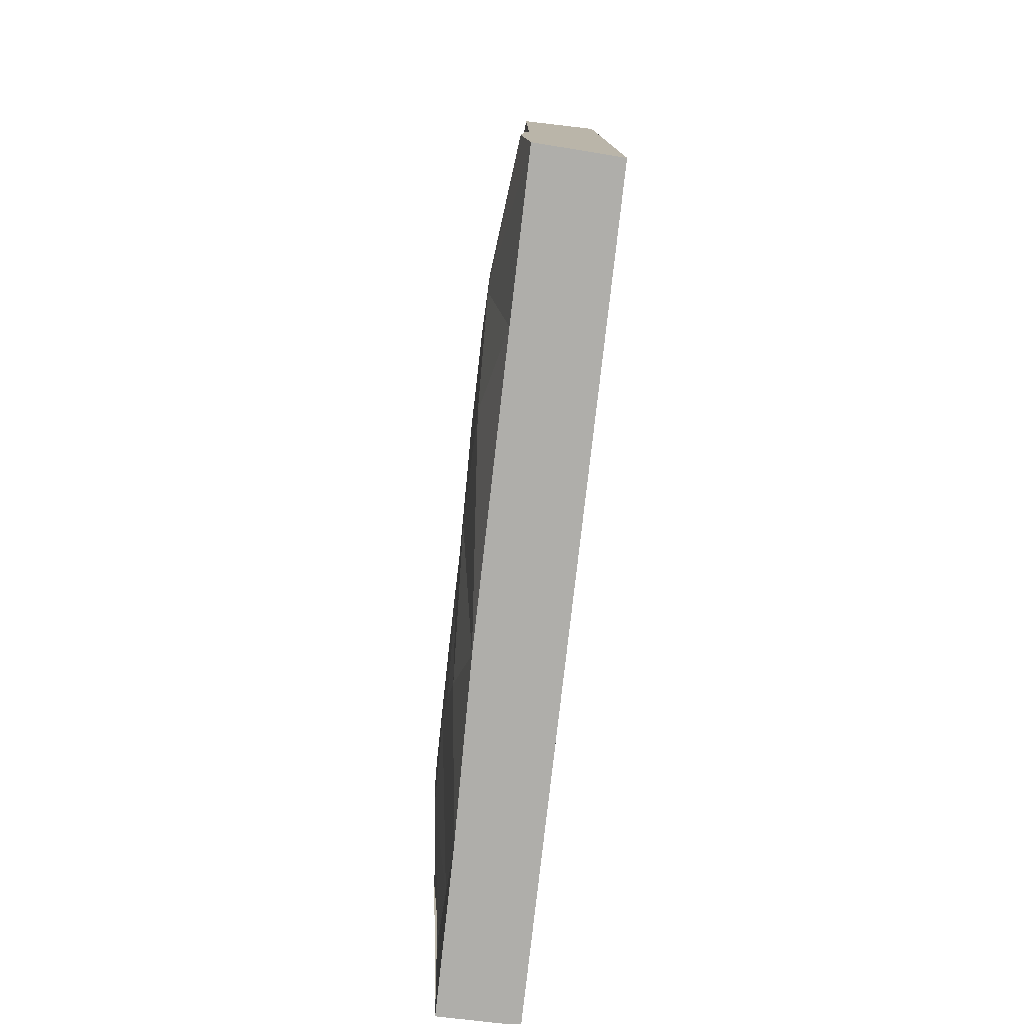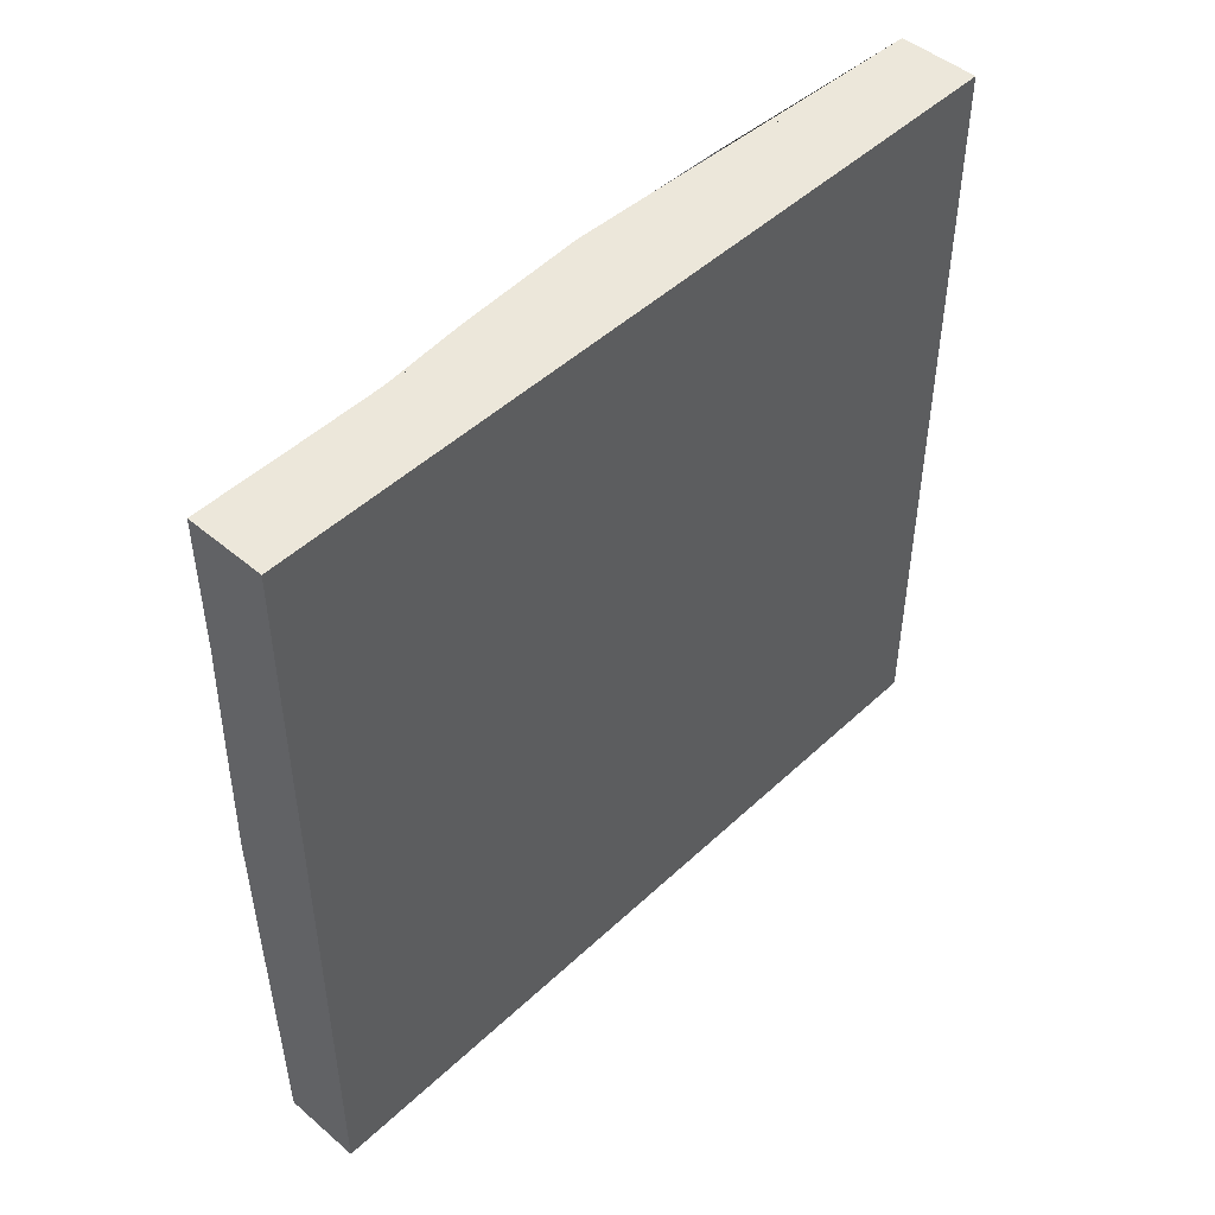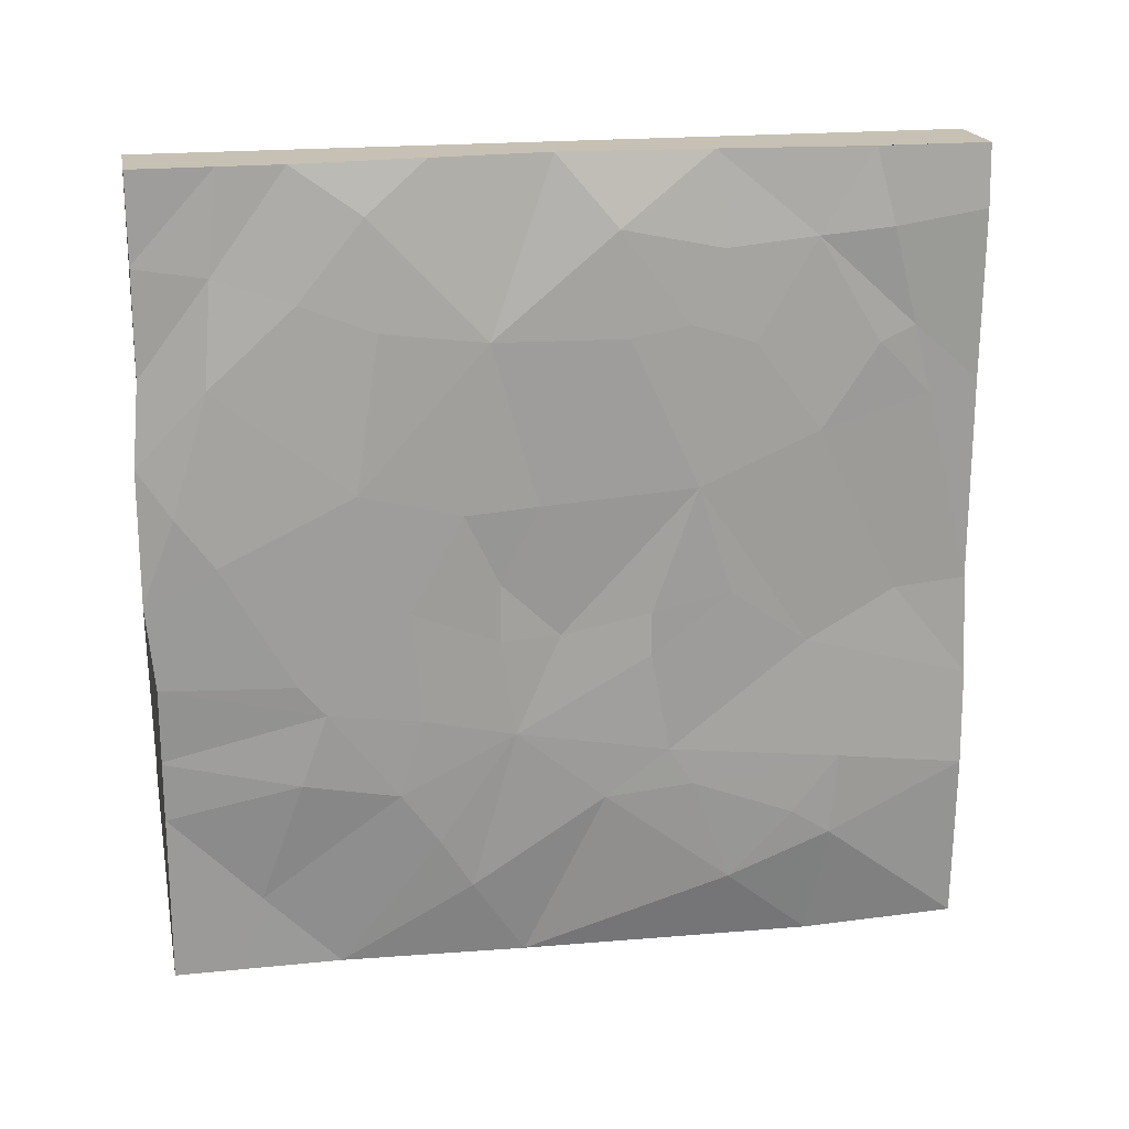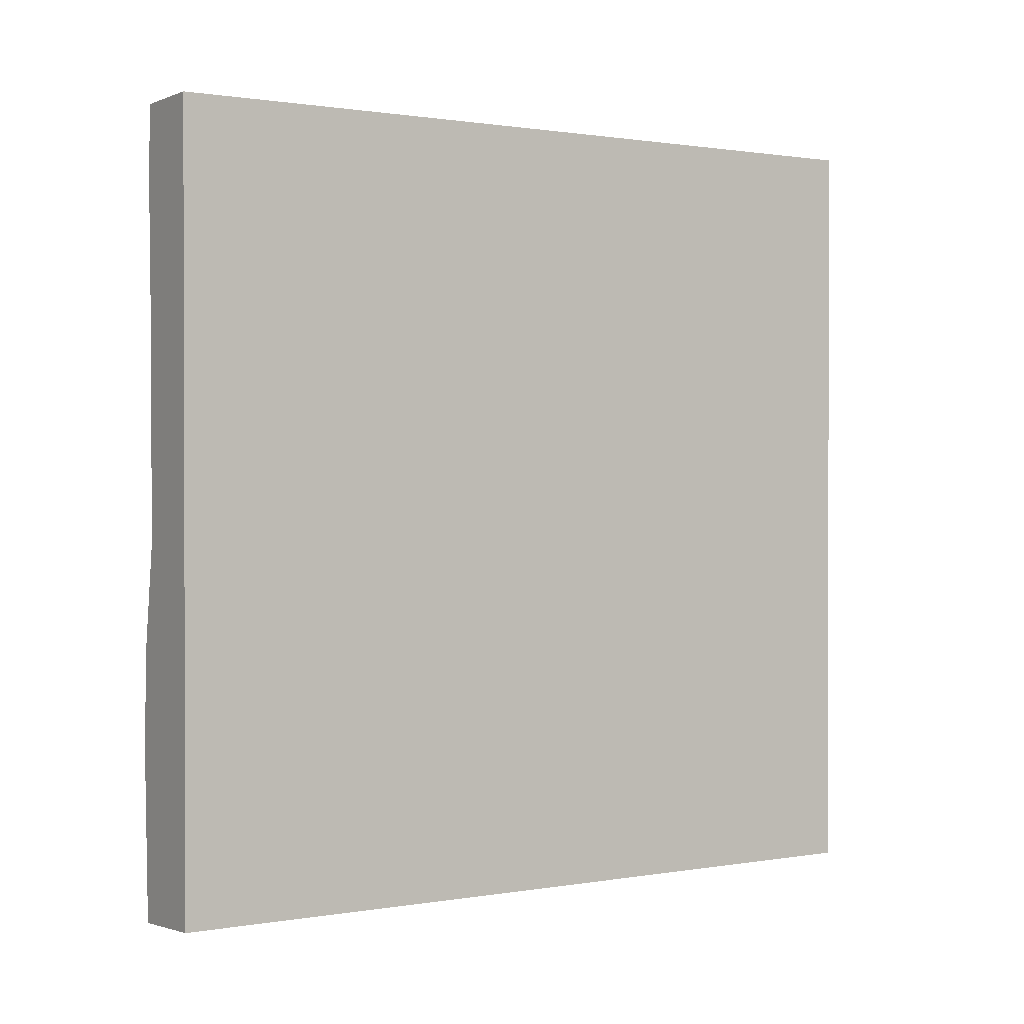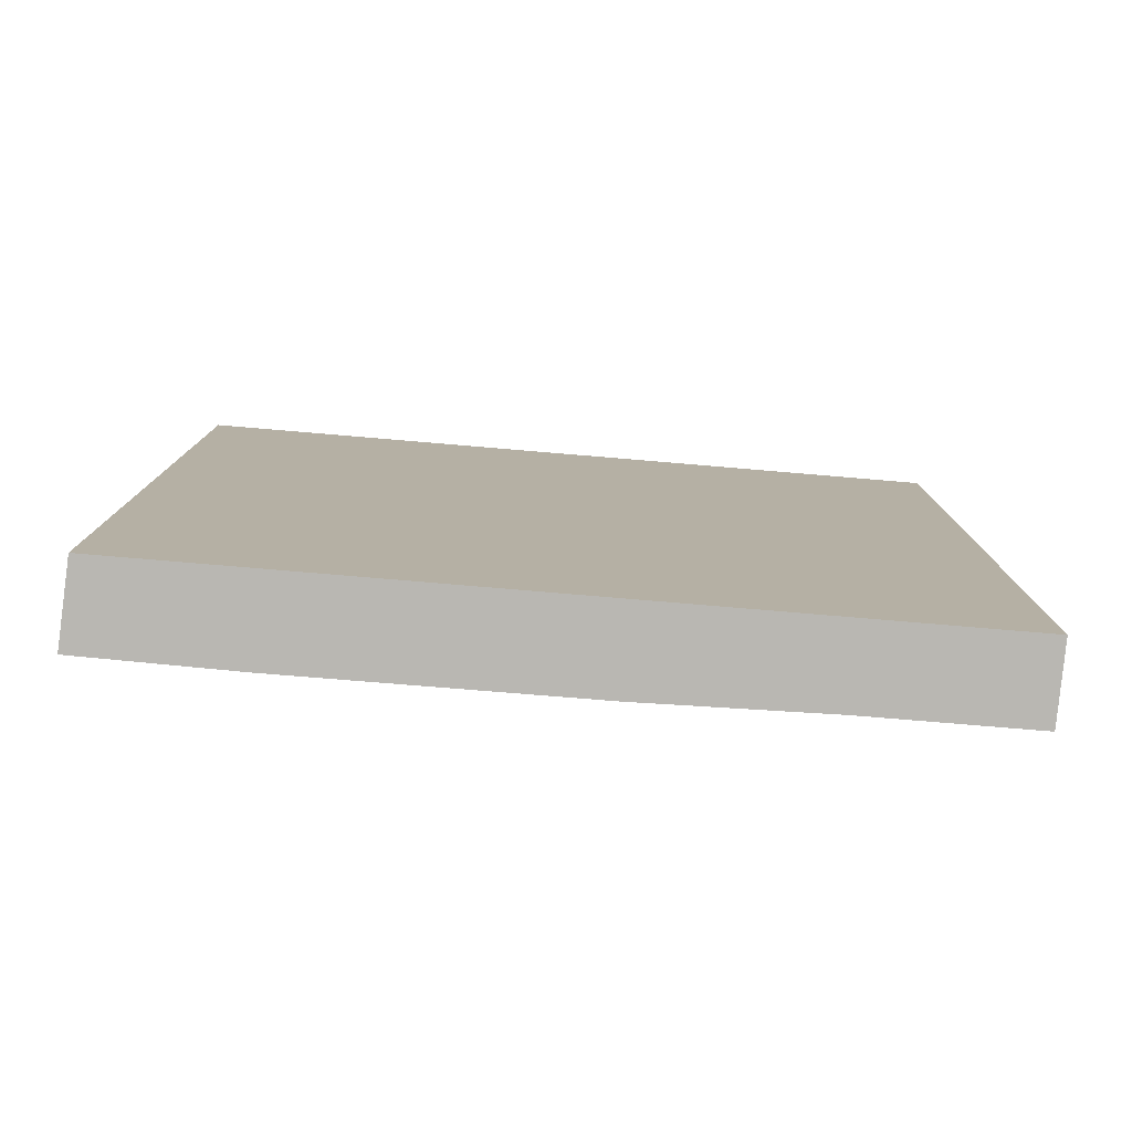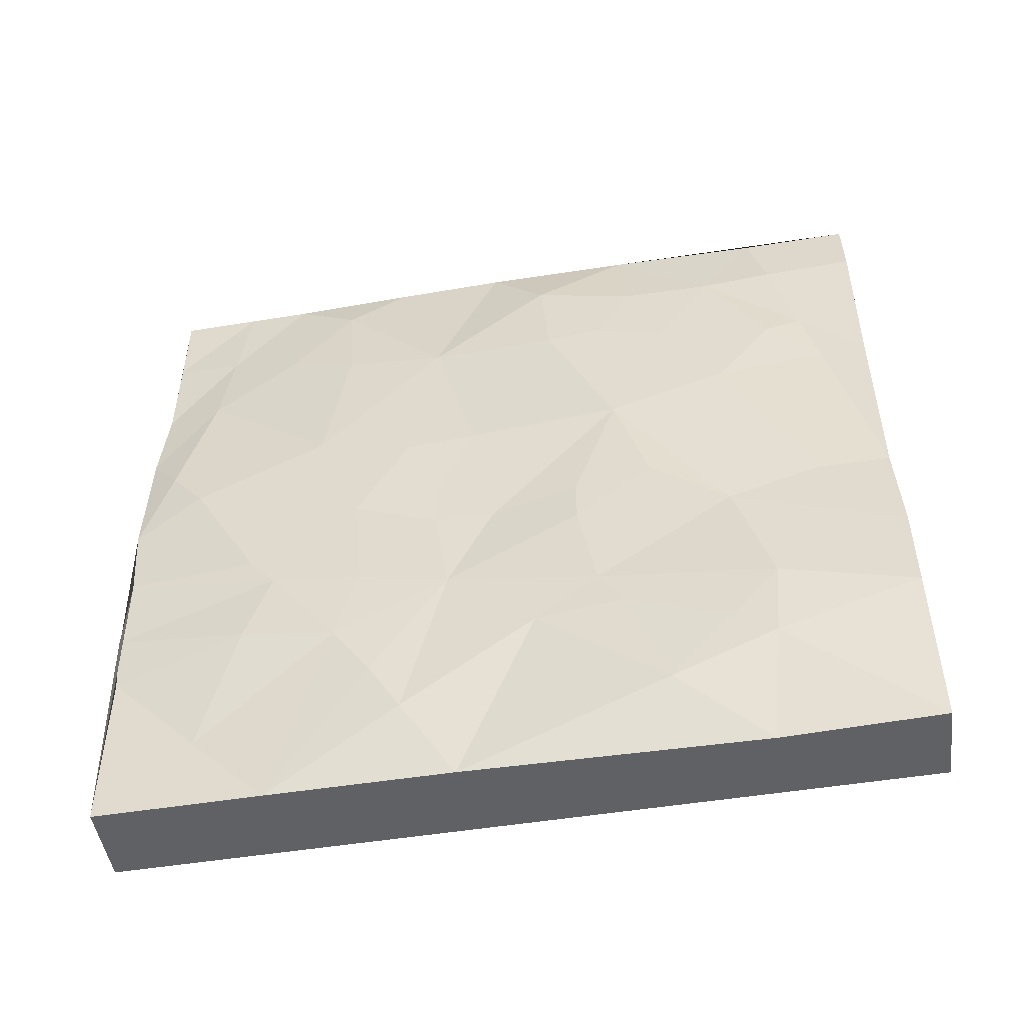
<metadata>
{"format":"obj","ext":"obj","renderer":"f3d","projection":"perspective","resolution":1024,"background":"white","views":[{"elev":-77.8,"azim":173.6,"up":"+Y"},{"elev":48.1,"azim":-136.2,"up":"+Z"},{"elev":19.8,"azim":79.3,"up":"+Y"},{"elev":0.9,"azim":-122.2,"up":"+Y"},{"elev":-79.2,"azim":-94.8,"up":"+Y"},{"elev":-50.3,"azim":100.1,"up":"+Y"}]}
</metadata>
<code>
o Cube
v 1.01 10.01 -10.01
v 1.064 -10.12 -10.1
v 1.007 10.01 9.986
v 1.007 -9.996 9.994
v -0.9995 10 -10
v -0.9995 -10 -10
v -0.9995 10 10
v -0.9995 -10 10
v 1.009 10.01 -7.223
v 1.045 10.07 -3.349
v 1.047 10.11 0.4109
v 1.038 10.06 3.27
v 1.011 10.01 6.419
v 1.012 4.29 -10
v 1.015 -0.8055 -9.998
v 1.12 -3.332 -10.11
v 1.262 -5.769 -10.09
v 1.009 -9.996 8.385
v 1.012 -9.996 5.849
v 1.094 -10.09 1.215
v 1.081 -10.24 -6.181
v 1.056 3.154 10.17
v 1.213 -0.1291 10.18
v 1.312 -2.236 9.978
v 1.154 -4.164 10.11
v 1.094 -5.701 9.983
v 1.412 5.004 8.472
v 1.426 -7.995 2.56
v 1.621 -7.255 -6.55
v 1.613 -3.388 3.742
v 1.605 -3.056 6.037
v 1.597 -2.282 6.698
v 1.573 0.8113 8.448
v 1.132 -0.9173 -8.144
v 1.085 5.736 -8.352
v 1.621 2.134 -2.989
v 1.464 -1.446 0.3412
v 1.558 -1.487 1.819
v 1.59 -3.912 1.459
v 1.645 -4.606 -2.35
v 1.52 -6.681 3.362
v 1.582 -5.334 4.316
v 1.615 -0.5993 3.983
v 1.541 5.875 1.987
v 1.502 8.369 -1.043
v 1.456 5.567 -4.342
v 1.215 7.993 -5.86
v 1.425 3.334 -5.996
v 1.471 -2.03 -5.82
v 1.606 1.756 2.667
v 1.305 8.831 4.76
v 1.406 2.008 9.362
v 1.065 4.046 -8.791
v 1.6 -5.79 -0.7613
v 1.554 -8.296 -3.96
v 1.616 -5.159 -6.73
v 1.054 -8.048 7.74
v 1.542 -4.885 6.693
v 1.035 8.453 -10.04
v 1.204 8.141 -7.701
v 1.604 2.391 5.145
v 1.613 -0.9798 -1.875
v 1.6 -0.5797 -3.843
v 1.6 -2.081 -1.881
v 1.657 -5.577 -2.967
v 1.65 -6.594 -5.551
v 1.237 5.372 -7.441
v 1.009 10.01 7.999
v 1.14 7.539 8.254
v 1.505 6.197 4.555
v 1.345 6.891 6.354
v 1.009 7.858 9.98
v 1.009 7.798 9.98
v 1.018 5.245 9.988
v 1.589 1.877 0.8683
v 1.509 -0.05319 1.797
v 1.537 6.078 -2.733
v 1.615 5.832 -1.276
v 1.38 7.818 -3.555
f 1 5 7 3 68 13 12 11 10 9
f 4 26 25 24 23 22 74 73 72 3 7 8
f 8 7 5 6
f 6 2 21 20 19 18 4 8
f 2 29 21
f 6 5 1 59 14 15 16 17 2
f 21 29 55
f 55 29 66
f 54 40 39
f 39 40 64
f 37 62 36
f 36 49 34 48
f 48 34 15 53
f 53 15 14
f 14 59 60 35
f 35 60 47
f 47 9 10
f 10 11 45
f 45 11 44
f 44 11 12 51
f 51 12 13
f 13 68 69
f 27 22 52
f 52 22 23
f 23 24 32 33
f 33 32 61
f 50 43 38 76
f 38 43 30 39
f 30 43 32 31
f 31 32 24
f 31 24 25
f 25 26 58
f 58 57 42
f 42 19 41
f 41 19 28
f 28 19 20
f 20 21 55
f 20 55 54
f 28 39 41
f 41 39 42
f 42 31 58
f 42 30 31
f 19 57 18
f 18 26 4
f 18 57 26
f 58 31 25
f 38 37 76
f 38 39 37
f 50 75 44
f 33 52 23
f 33 61 27 52
f 27 71 69
f 44 78 45
f 46 36 48
f 46 48 67 47
f 46 47 79
f 35 53 14
f 15 34 16
f 16 34 49
f 16 49 56 17
f 49 40 56
f 56 29 17
f 47 60 9
f 60 59 1 9
f 61 50 44
f 27 61 70 71
f 61 32 43
f 43 50 61
f 51 70 44
f 36 62 63
f 63 49 36
f 62 64 63
f 64 62 37 39
f 63 64 40 49
f 40 54 65
f 56 40 65
f 65 54 55
f 65 55 66
f 66 56 65
f 66 29 56
f 54 28 20
f 39 28 54
f 42 39 30
f 42 57 19
f 58 26 57
f 45 79 10
f 47 67 35
f 35 67 53
f 53 67 48
f 29 2 17
f 69 71 51 13
f 44 70 61
f 71 70 51
f 69 73 74
f 73 69 68 72
f 72 68 3
f 74 22 27 69
f 75 37 36
f 44 75 36 78
f 76 37 75
f 75 50 76
f 45 78 77
f 77 36 46
f 36 77 78
f 10 79 47
f 77 79 45
f 79 77 46

</code>
